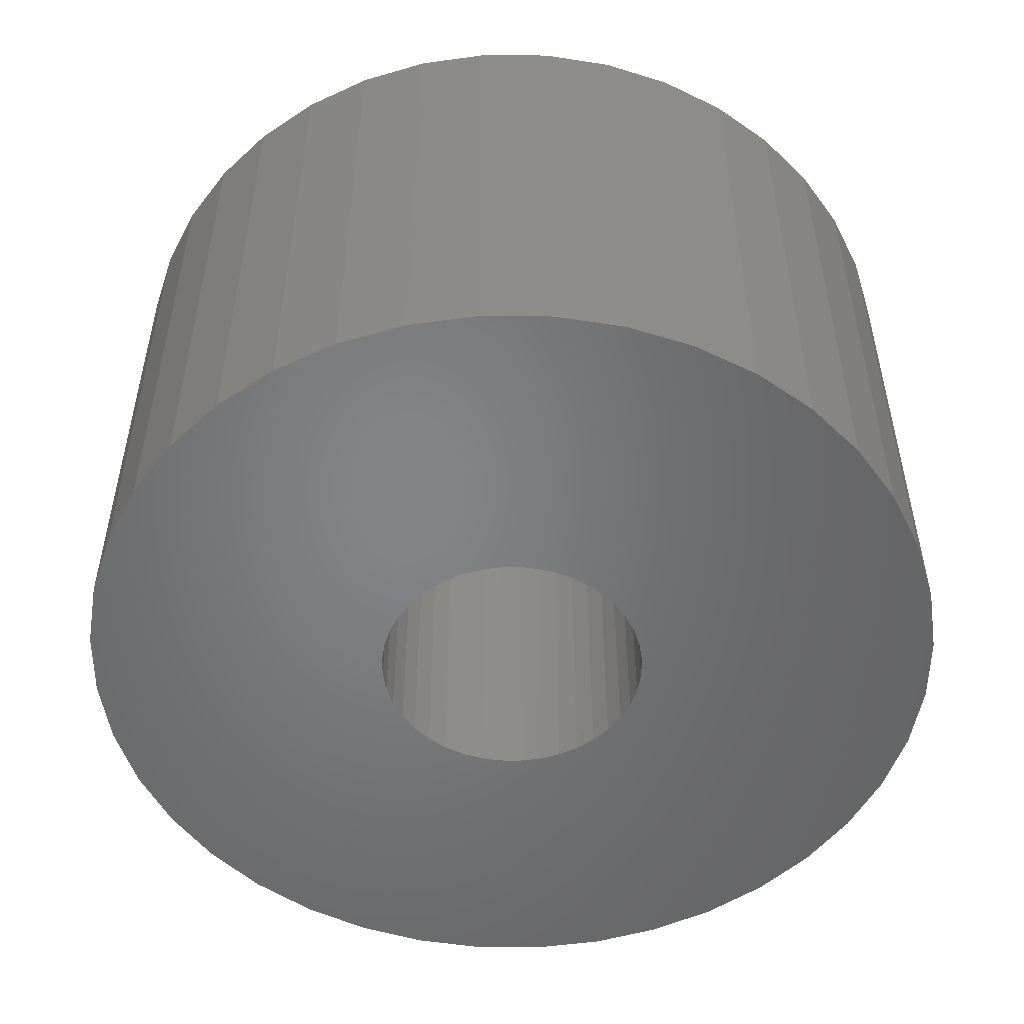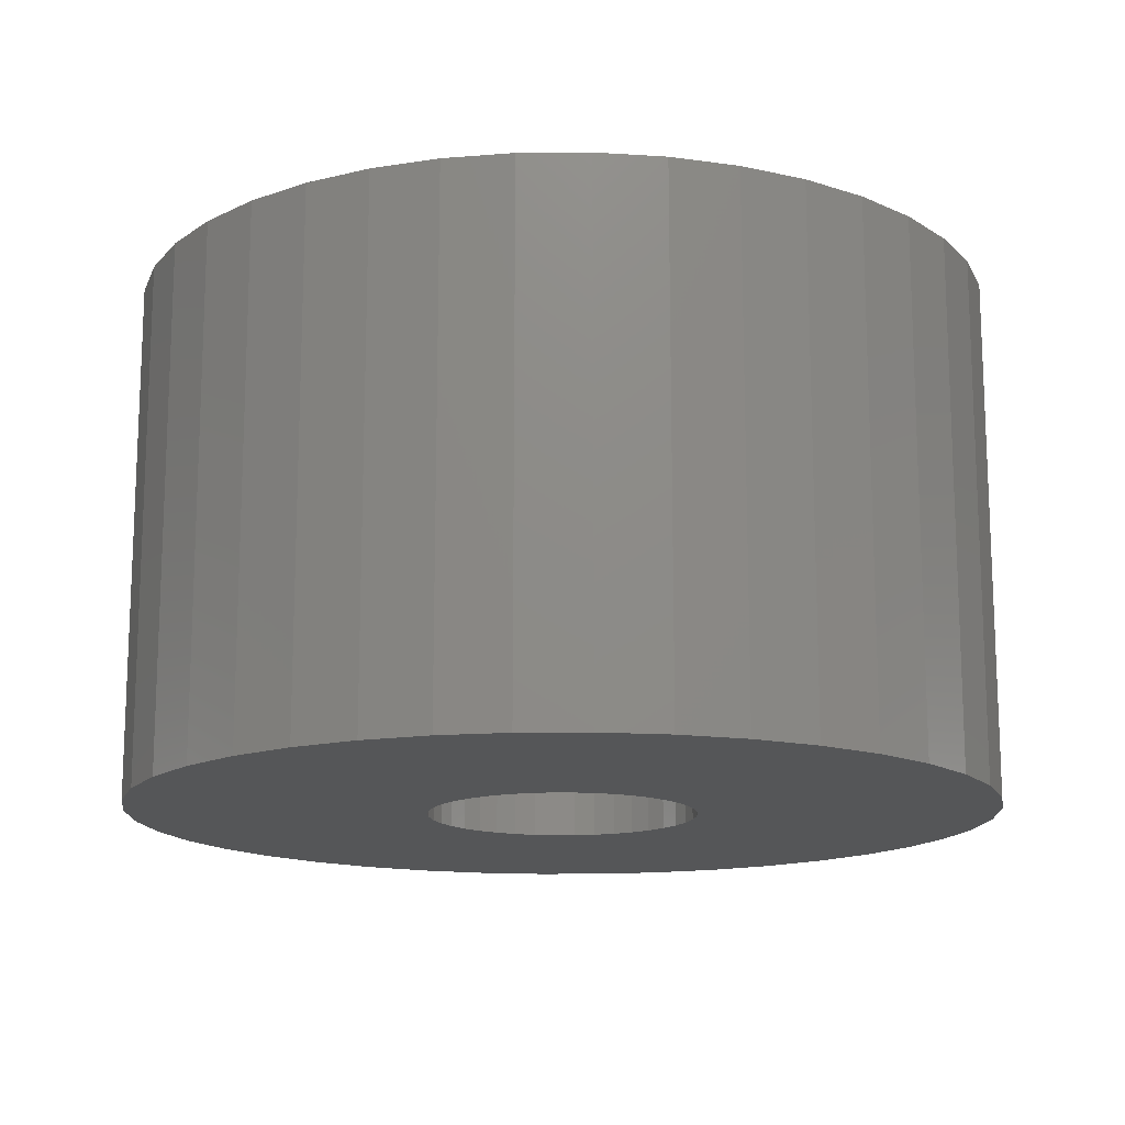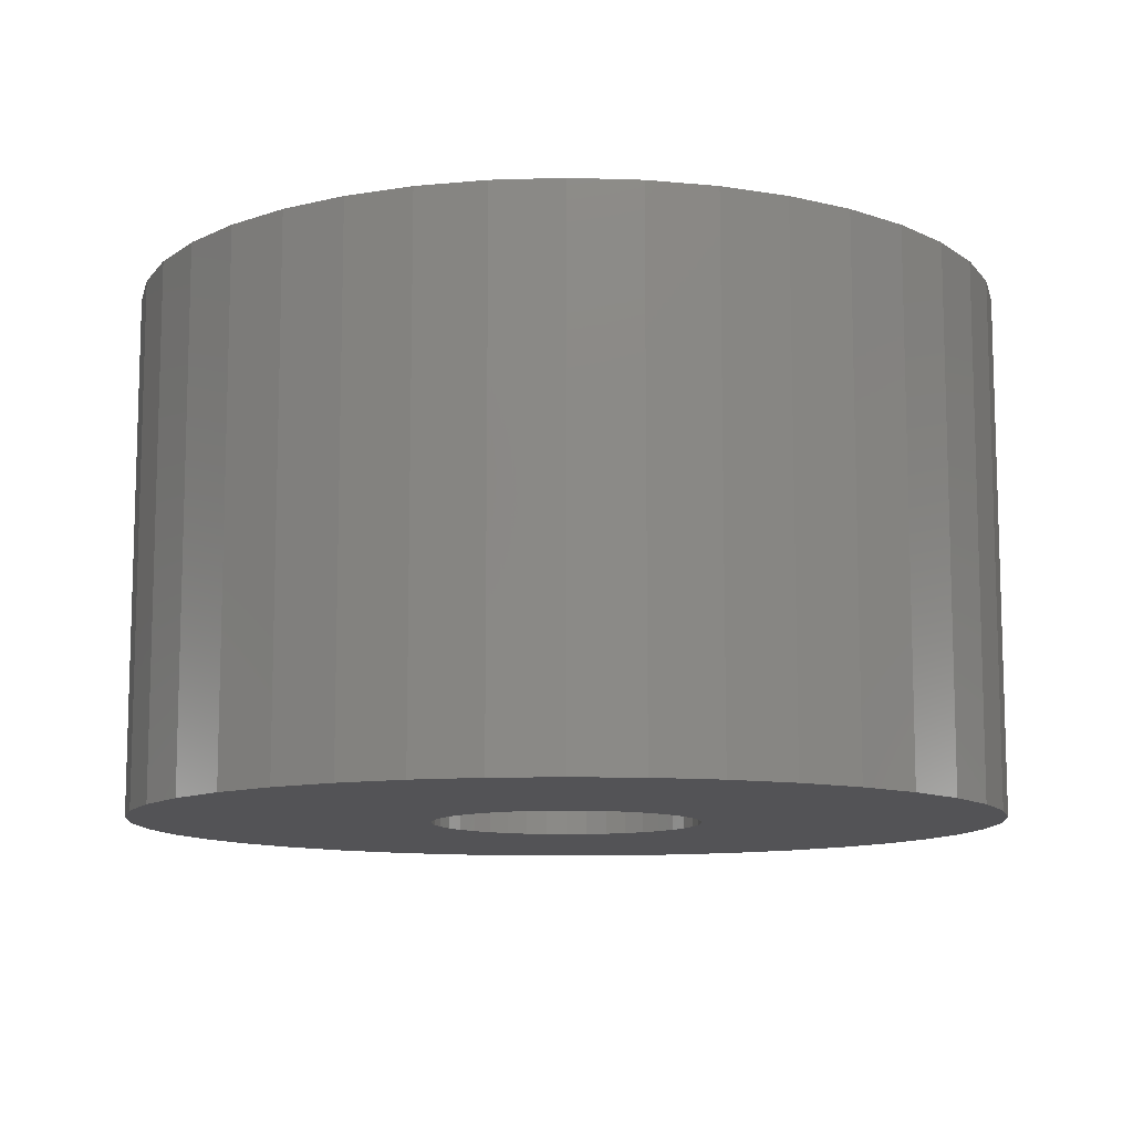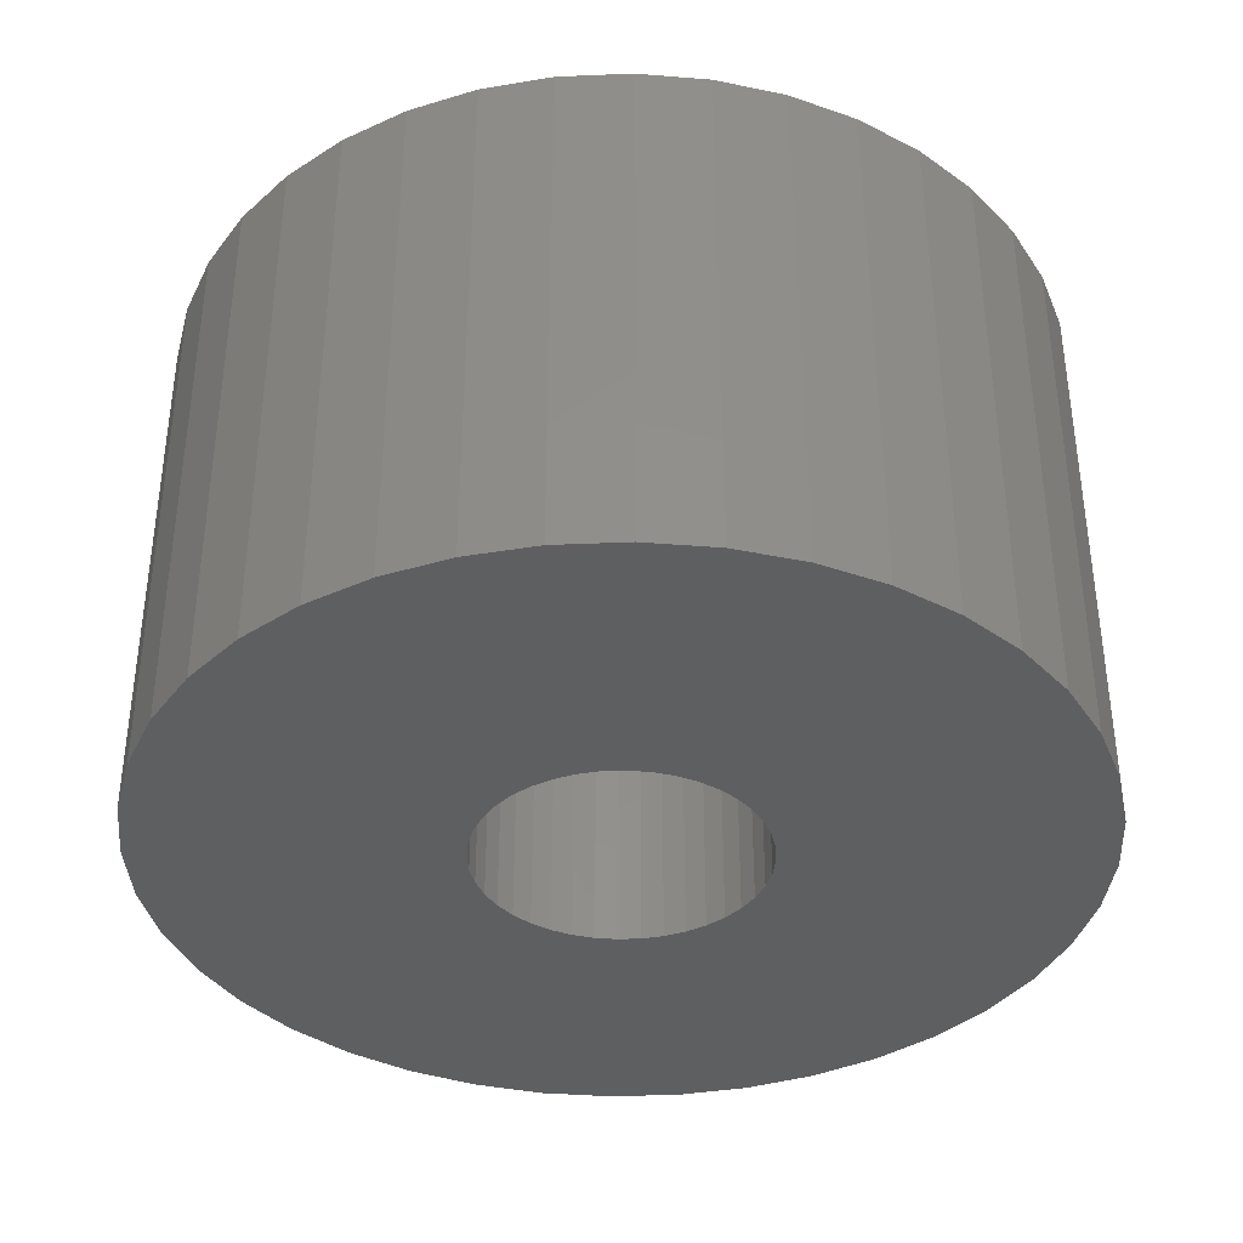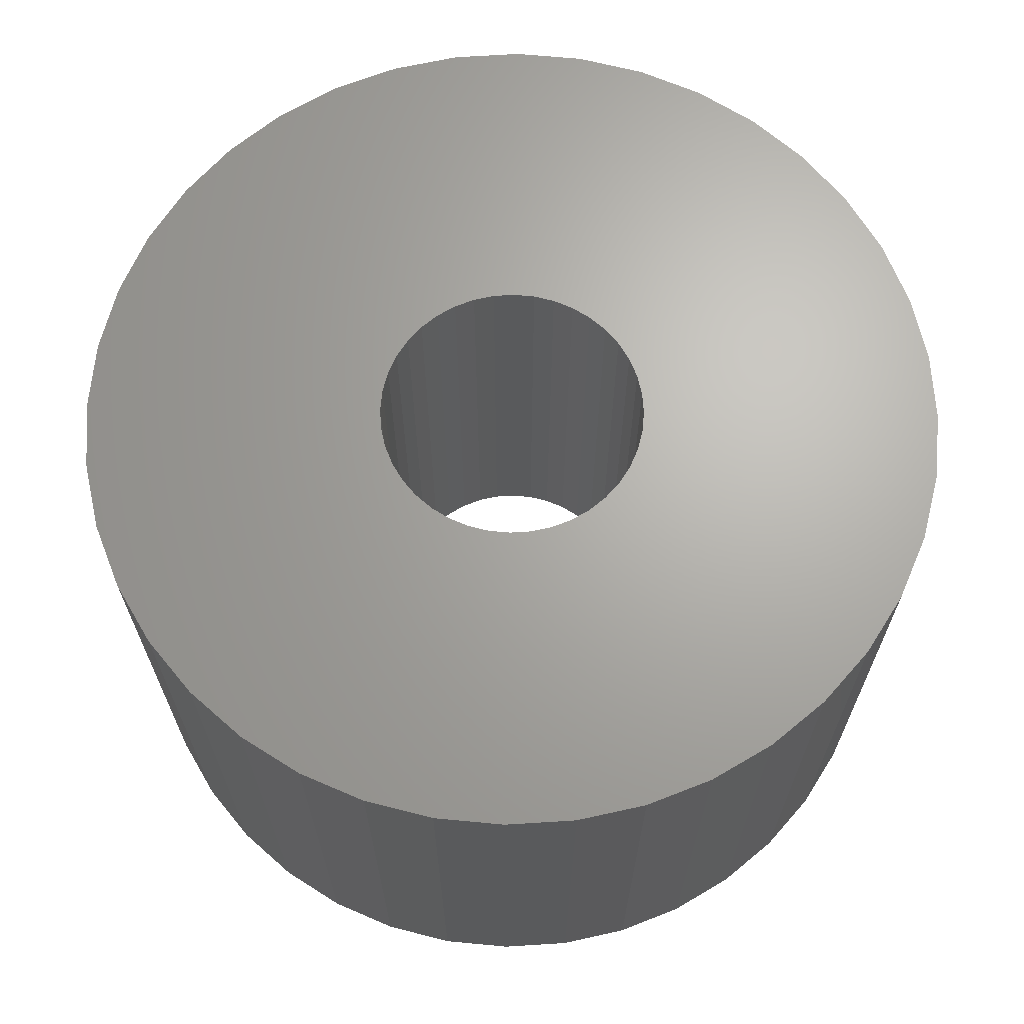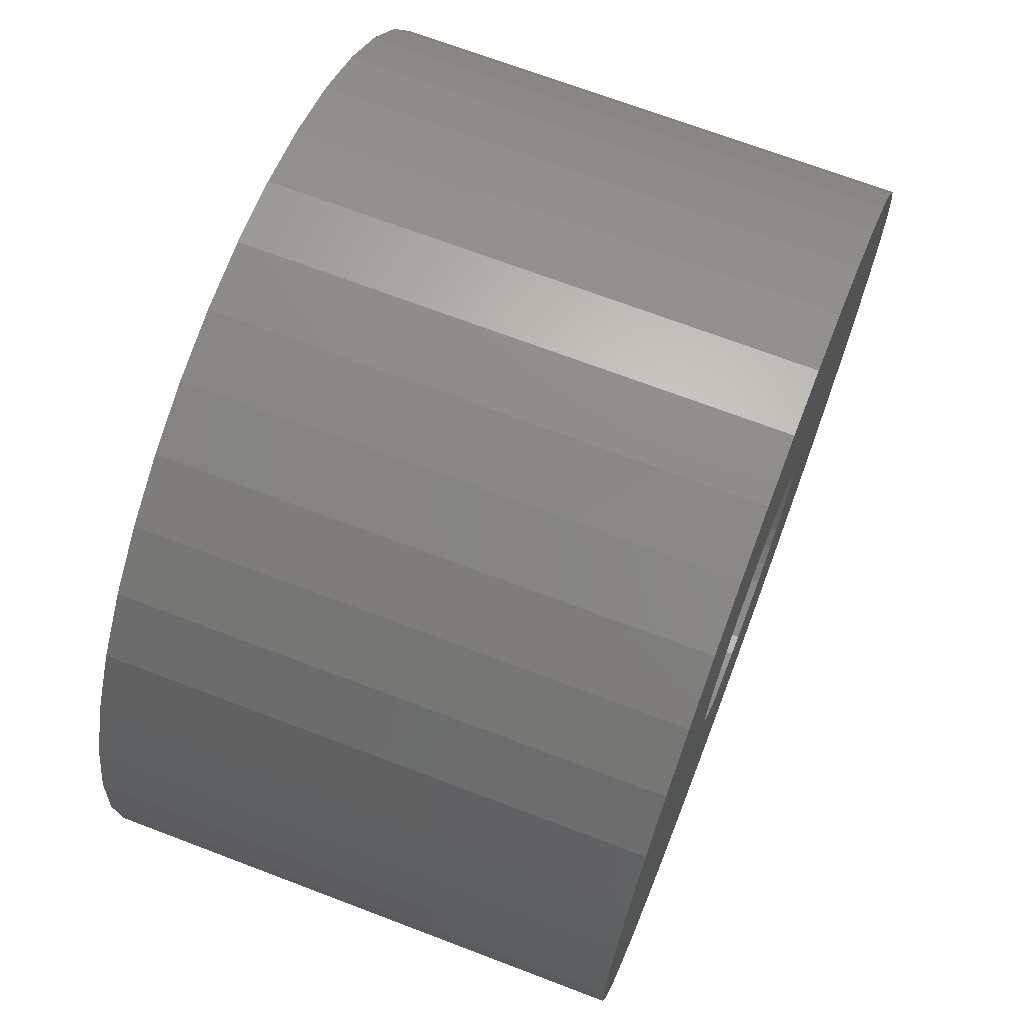
<metadata>
{"format":"stl","ext":"stl","renderer":"f3d","projection":"perspective","resolution":1024,"background":"white","views":[{"elev":-51.9,"azim":-32.0,"up":"+Z"},{"elev":-14.8,"azim":-75.5,"up":"+Z"},{"elev":-10.8,"azim":9.0,"up":"+Z"},{"elev":-37.7,"azim":133.6,"up":"+Z"},{"elev":66.7,"azim":0.9,"up":"+Z"},{"elev":69.4,"azim":-69.1,"up":"+Y"}]}
</metadata>
<code>
# stl→obj: 160 verts, 320 faces
v 3.536 3.536 0
v 2.939 4.045 6
v 3.536 3.536 6
v 2.939 4.045 0
v -4.938 0.7822 0
v -4.755 1.545 6
v -4.755 1.545 0
v -4.938 0.7822 6
v -1.545 -4.755 0
v -0.7822 -4.938 6
v -1.545 -4.755 6
v -0.7822 -4.938 0
v -0.7822 4.938 0
v -1.545 4.755 6
v -0.7822 4.938 6
v -1.545 4.755 0
v -4.455 2.27 6
v -4.455 2.27 0
v 4.938 0.7822 6
v 4.755 1.545 0
v 4.755 1.545 6
v 4.938 0.7822 0
v 4.455 2.27 0
v 4.455 2.27 6
v 4.045 2.939 0
v 4.045 2.939 6
v 2.27 4.455 0
v 1.545 4.755 6
v 2.27 4.455 6
v 1.545 4.755 0
v 0.7822 4.938 0
v 0 5 6
v 0.7822 4.938 6
v 0 5 0
v -5 0 0
v -5 0 6
v -4.045 2.939 0
v -3.536 3.536 6
v -3.536 3.536 0
v -4.045 2.939 6
v -2.939 4.045 0
v -2.939 4.045 6
v 5 0 6
v 5 0 0
v 0 -5 0
v 0.7822 -4.938 6
v 0 -5 6
v 0.7822 -4.938 0
v 1.545 -4.755 6
v 1.545 -4.755 0
v 3.536 -3.536 6
v 4.045 -2.939 0
v 4.045 -2.939 6
v 3.536 -3.536 0
v -3.536 -3.536 0
v -2.939 -4.045 6
v -3.536 -3.536 6
v -2.939 -4.045 0
v -4.938 -0.7822 0
v -4.938 -0.7822 6
v 1.55 0 0
v 4.938 -0.7822 0
v 1.531 -0.2425 0
v 4.755 -1.545 0
v 1.474 -0.479 0
v 4.455 -2.27 0
v 1.531 0.2425 0
v 1.381 -0.7037 0
v 1.254 -0.9111 0
v 1.474 0.479 0
v 1.096 -1.096 0
v 2.939 -4.045 0
v 0.9111 -1.254 0
v 2.27 -4.455 0
v 1.381 0.7037 0
v 0.7037 -1.381 0
v 0.479 -1.474 0
v 0.2425 -1.531 0
v 0 -1.55 0
v -0.2425 -1.531 0
v -0.479 -1.474 0
v -0.7037 -1.381 0
v -2.27 -4.455 0
v -0.9111 -1.254 0
v -1.096 -1.096 0
v -1.254 -0.9111 0
v -4.045 -2.939 0
v -1.381 -0.7037 0
v 1.254 0.9111 0
v 1.096 1.096 0
v 0.9111 1.254 0
v 0.7037 1.381 0
v 0.479 1.474 0
v 0.2425 1.531 0
v 0 1.55 0
v -0.2425 1.531 0
v -0.479 1.474 0
v -0.7037 1.381 0
v -2.27 4.455 0
v -0.9111 1.254 0
v -1.096 1.096 0
v -1.254 0.9111 0
v -1.381 0.7037 0
v -1.474 0.479 0
v -1.531 0.2425 0
v -1.55 0 0
v -4.455 -2.27 0
v -1.474 -0.479 0
v -4.755 -1.545 0
v -1.531 -0.2425 0
v -4.045 -2.939 6
v 1.55 0 6
v 1.531 0.2425 6
v 4.938 -0.7822 6
v 1.474 0.479 6
v 1.531 -0.2425 6
v 1.381 0.7037 6
v 4.755 -1.545 6
v 1.254 0.9111 6
v 1.474 -0.479 6
v 1.096 1.096 6
v 4.455 -2.27 6
v 0.9111 1.254 6
v 1.381 -0.7037 6
v 0.7037 1.381 6
v 0.479 1.474 6
v 0.2425 1.531 6
v 0 1.55 6
v -0.2425 1.531 6
v -0.479 1.474 6
v -0.7037 1.381 6
v -2.27 4.455 6
v -0.9111 1.254 6
v -1.096 1.096 6
v -1.254 0.9111 6
v -1.381 0.7037 6
v 1.254 -0.9111 6
v 1.096 -1.096 6
v 2.939 -4.045 6
v 0.9111 -1.254 6
v 2.27 -4.455 6
v 0.7037 -1.381 6
v 0.479 -1.474 6
v 0.2425 -1.531 6
v 0 -1.55 6
v -0.2425 -1.531 6
v -0.479 -1.474 6
v -0.7037 -1.381 6
v -2.27 -4.455 6
v -0.9111 -1.254 6
v -1.096 -1.096 6
v -1.254 -0.9111 6
v -1.381 -0.7037 6
v -4.455 -2.27 6
v -1.474 -0.479 6
v -4.755 -1.545 6
v -1.531 -0.2425 6
v -1.55 0 6
v -1.474 0.479 6
v -1.531 0.2425 6
f 1 2 3
f 2 1 4
f 5 6 7
f 6 5 8
f 9 10 11
f 10 9 12
f 13 14 15
f 14 13 16
f 7 17 18
f 17 7 6
f 19 20 21
f 20 19 22
f 21 23 24
f 23 21 20
f 24 25 26
f 25 24 23
f 26 1 3
f 1 26 25
f 27 28 29
f 28 27 30
f 31 32 33
f 32 31 34
f 30 33 28
f 33 30 31
f 35 8 5
f 8 35 36
f 37 38 39
f 38 37 40
f 34 15 32
f 15 34 13
f 41 38 42
f 38 41 39
f 43 22 19
f 22 43 44
f 45 46 47
f 46 45 48
f 48 49 46
f 49 48 50
f 51 52 53
f 52 51 54
f 12 47 10
f 47 12 45
f 55 56 57
f 56 55 58
f 59 36 35
f 36 59 60
f 61 44 62
f 63 62 64
f 44 61 22
f 65 64 66
f 67 22 61
f 68 66 52
f 22 67 20
f 69 52 54
f 70 20 67
f 71 54 72
f 20 70 23
f 73 72 74
f 75 23 70
f 23 75 25
f 76 74 50
f 62 63 61
f 64 65 63
f 66 68 65
f 52 69 68
f 54 71 69
f 72 73 71
f 77 50 48
f 74 76 73
f 50 77 76
f 48 78 77
f 45 78 48
f 45 79 78
f 45 80 79
f 12 80 45
f 80 12 81
f 9 81 12
f 81 9 82
f 83 82 9
f 82 83 84
f 58 84 83
f 84 58 85
f 55 85 58
f 85 55 86
f 87 86 55
f 86 87 88
f 89 25 75
f 25 89 1
f 90 1 89
f 1 90 4
f 91 4 90
f 4 91 27
f 92 27 91
f 27 92 30
f 93 30 92
f 30 93 31
f 94 31 93
f 95 31 94
f 95 34 31
f 96 34 95
f 13 96 97
f 16 97 98
f 96 13 34
f 99 98 100
f 41 100 101
f 39 101 102
f 37 102 103
f 18 103 104
f 7 104 105
f 97 16 13
f 5 105 106
f 107 88 87
f 98 99 16
f 88 107 108
f 100 41 99
f 109 108 107
f 101 39 41
f 108 109 110
f 102 37 39
f 59 110 109
f 103 18 37
f 110 59 106
f 104 7 18
f 35 106 59
f 105 5 7
f 106 35 5
f 55 111 87
f 111 55 57
f 4 29 2
f 29 4 27
f 112 43 19
f 113 19 21
f 43 112 114
f 115 21 24
f 116 114 112
f 117 24 26
f 114 116 118
f 119 26 3
f 120 118 116
f 121 3 2
f 118 120 122
f 123 2 29
f 124 122 120
f 122 124 53
f 125 29 28
f 19 113 112
f 21 115 113
f 24 117 115
f 26 119 117
f 3 121 119
f 2 123 121
f 126 28 33
f 29 125 123
f 28 126 125
f 33 127 126
f 32 127 33
f 32 128 127
f 32 129 128
f 15 129 32
f 129 15 130
f 14 130 15
f 130 14 131
f 132 131 14
f 131 132 133
f 42 133 132
f 133 42 134
f 38 134 42
f 134 38 135
f 40 135 38
f 135 40 136
f 137 53 124
f 53 137 51
f 138 51 137
f 51 138 139
f 140 139 138
f 139 140 141
f 142 141 140
f 141 142 49
f 143 49 142
f 49 143 46
f 144 46 143
f 145 46 144
f 145 47 46
f 146 47 145
f 10 146 147
f 11 147 148
f 146 10 47
f 149 148 150
f 56 150 151
f 57 151 152
f 111 152 153
f 154 153 155
f 156 155 157
f 147 11 10
f 60 157 158
f 17 136 40
f 148 149 11
f 136 17 159
f 150 56 149
f 6 159 17
f 151 57 56
f 159 6 160
f 152 111 57
f 8 160 6
f 153 154 111
f 160 8 158
f 155 156 154
f 36 158 8
f 157 60 156
f 158 36 60
f 18 40 37
f 40 18 17
f 99 42 132
f 42 99 41
f 16 132 14
f 132 16 99
f 118 62 114
f 62 118 64
f 72 51 139
f 51 72 54
f 50 141 49
f 141 50 74
f 53 66 122
f 66 53 52
f 58 149 56
f 149 58 83
f 109 60 59
f 60 109 156
f 107 156 109
f 156 107 154
f 114 44 43
f 44 114 62
f 74 139 141
f 139 74 72
f 122 64 118
f 64 122 66
f 83 11 149
f 11 83 9
f 87 154 107
f 154 87 111
f 61 113 67
f 113 61 112
f 158 105 160
f 105 158 106
f 95 127 128
f 127 95 94
f 91 121 123
f 121 91 90
f 101 133 134
f 133 101 100
f 97 129 130
f 129 97 96
f 75 119 89
f 119 75 117
f 67 115 70
f 115 67 113
f 89 121 90
f 121 89 119
f 93 125 126
f 125 93 92
f 94 126 127
f 126 94 93
f 92 123 125
f 123 92 91
f 136 102 135
f 102 136 103
f 135 101 134
f 101 135 102
f 160 104 159
f 104 160 105
f 100 131 133
f 131 100 98
f 96 128 129
f 128 96 95
f 71 137 69
f 137 71 138
f 73 142 140
f 142 73 76
f 69 124 68
f 124 69 137
f 65 116 63
f 116 65 120
f 81 148 147
f 148 81 82
f 84 151 150
f 151 84 85
f 80 147 146
f 147 80 81
f 151 86 152
f 86 151 85
f 157 106 158
f 106 157 110
f 70 117 75
f 117 70 115
f 159 103 136
f 103 159 104
f 63 112 61
f 112 63 116
f 78 145 144
f 145 78 79
f 76 143 142
f 143 76 77
f 71 140 138
f 140 71 73
f 68 120 65
f 120 68 124
f 82 150 148
f 150 82 84
f 79 146 145
f 146 79 80
f 153 108 155
f 108 153 88
f 155 110 157
f 110 155 108
f 98 130 131
f 130 98 97
f 77 144 143
f 144 77 78
f 152 88 153
f 88 152 86

</code>
